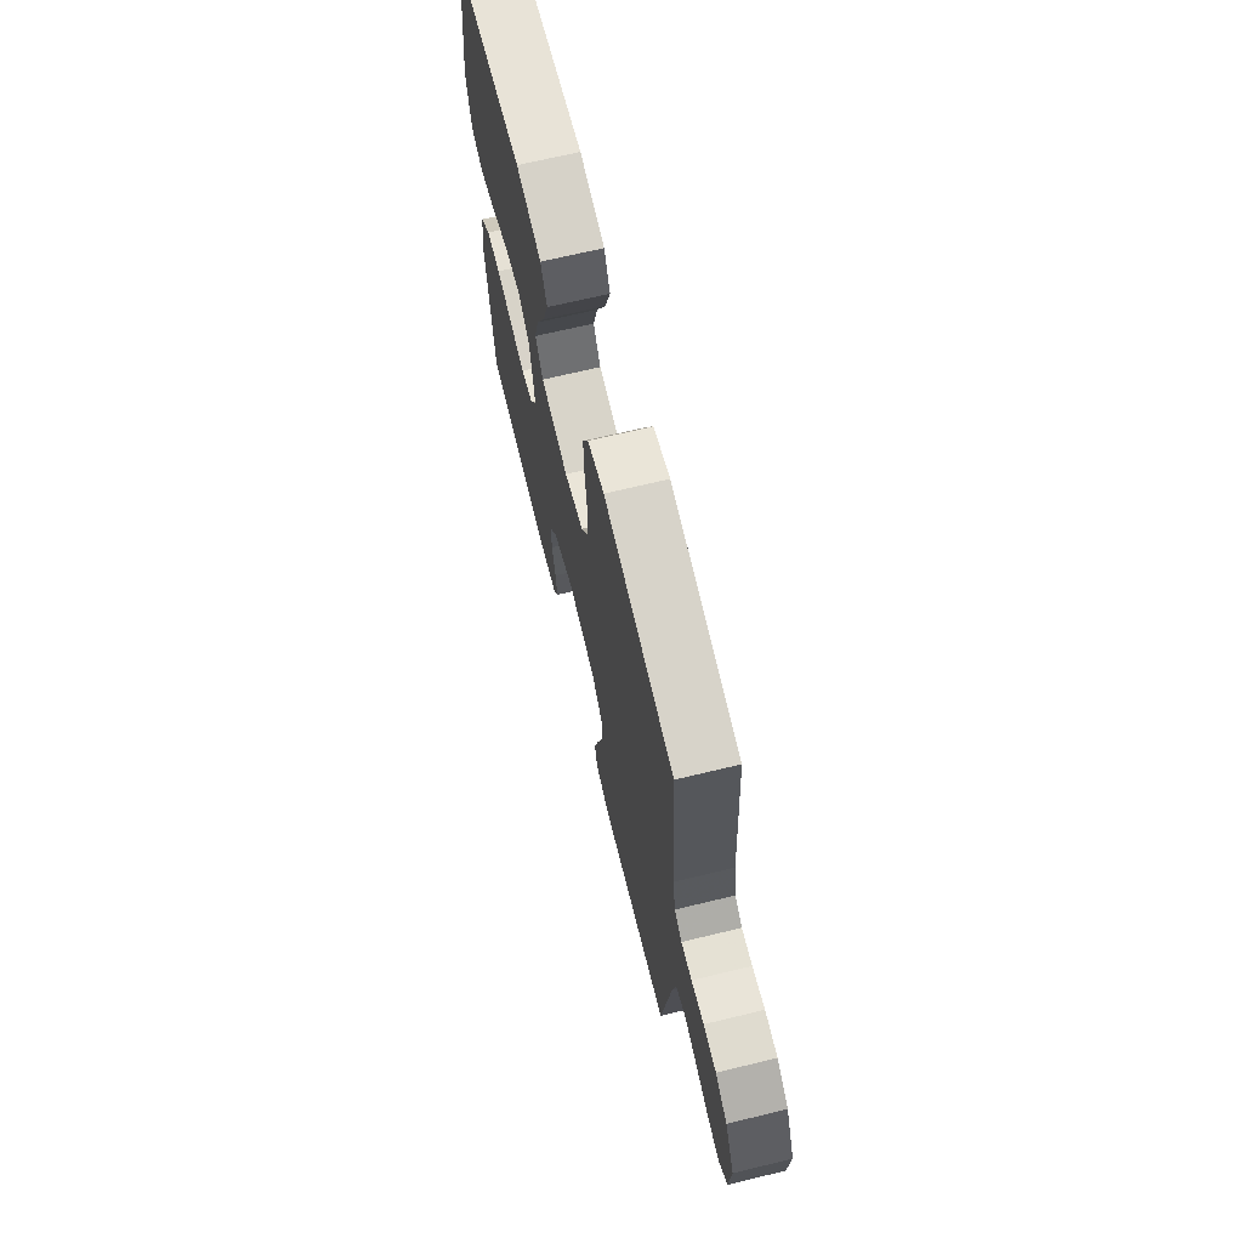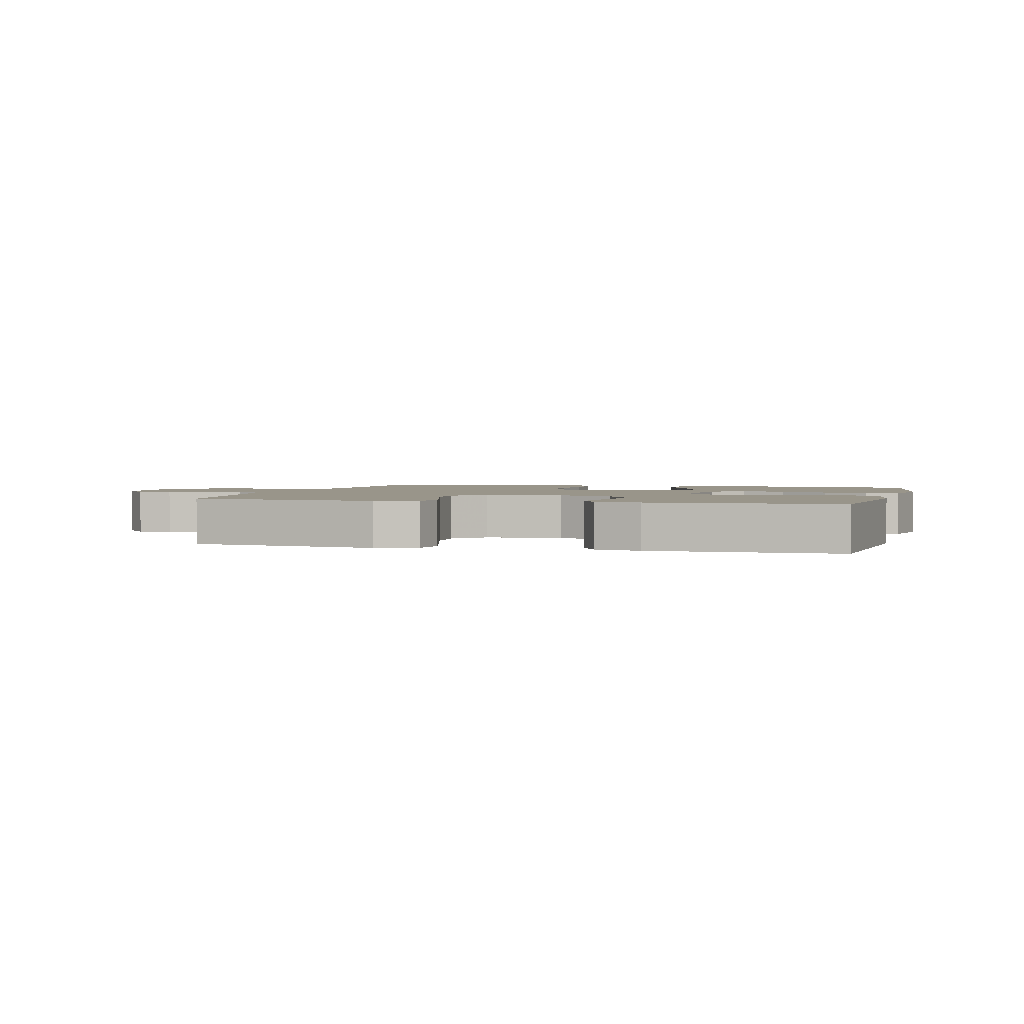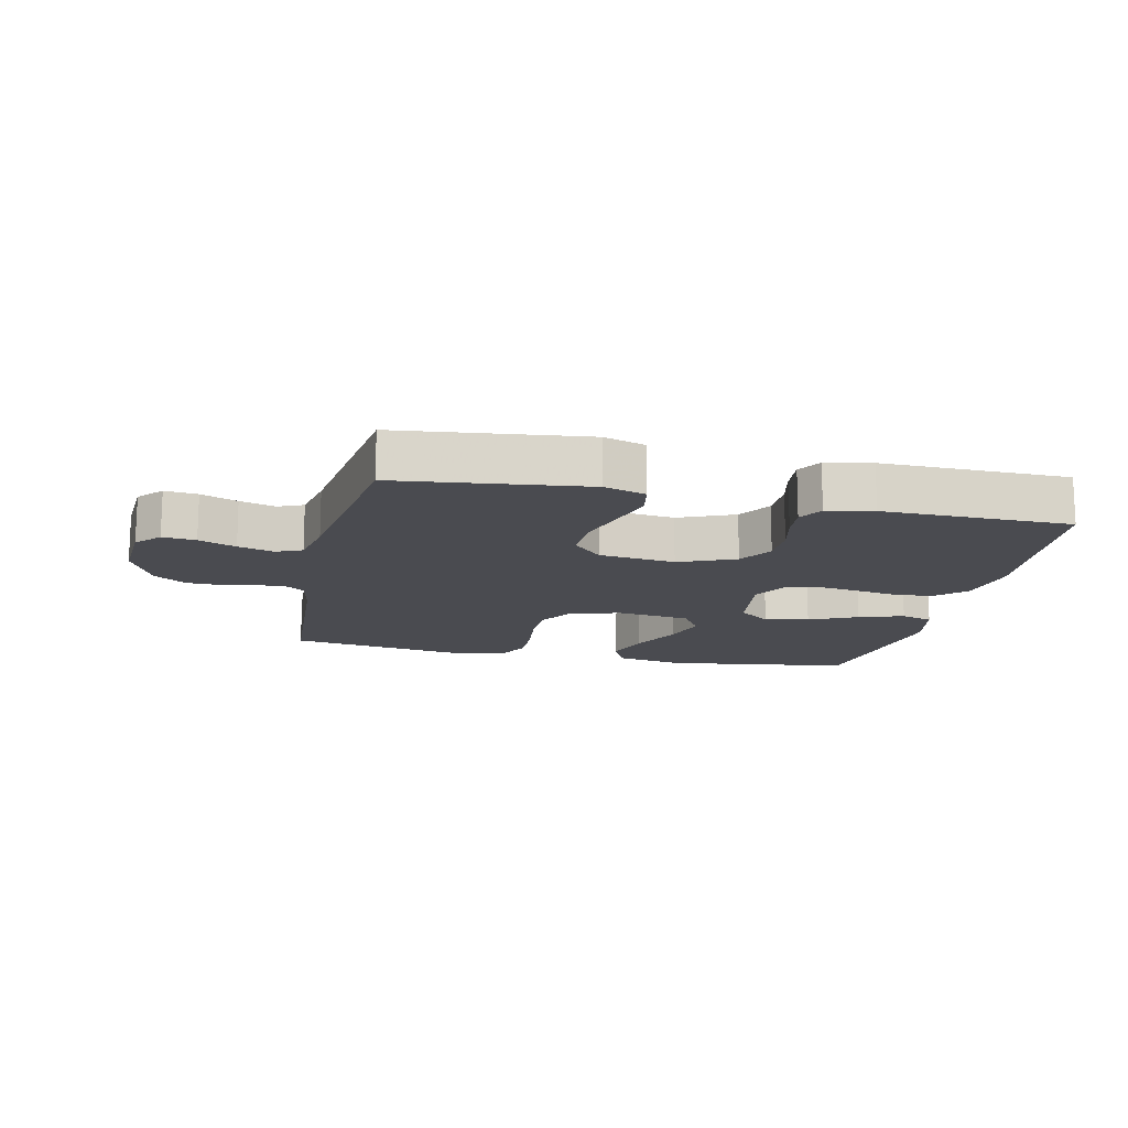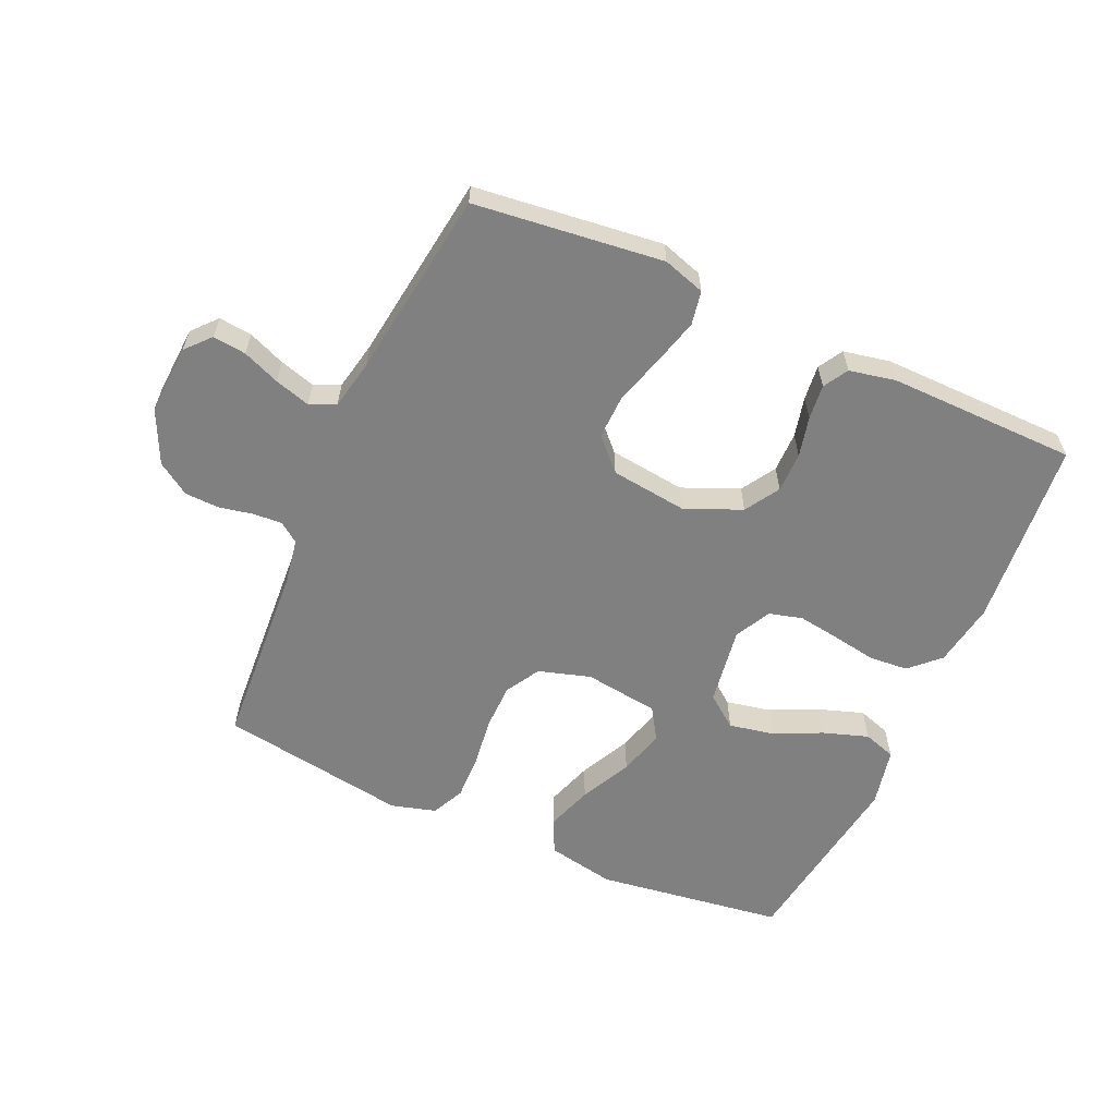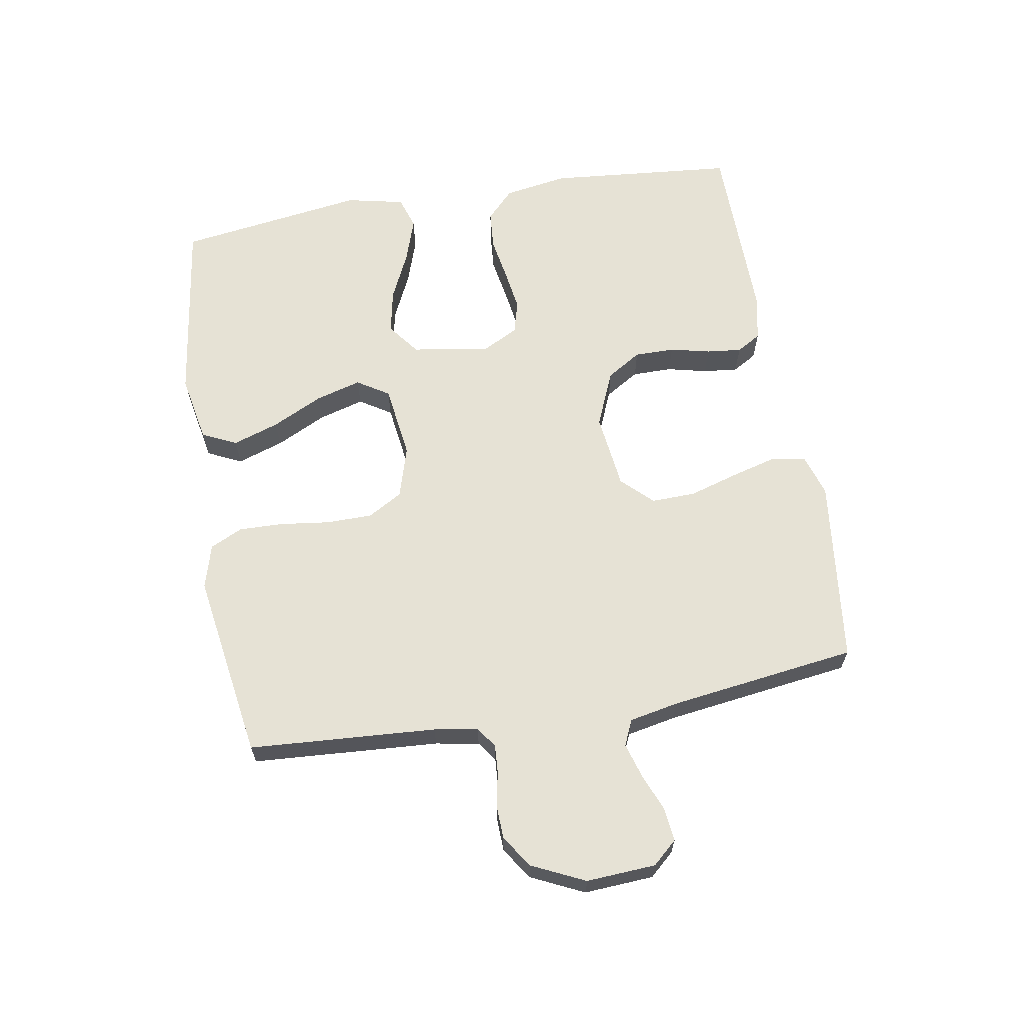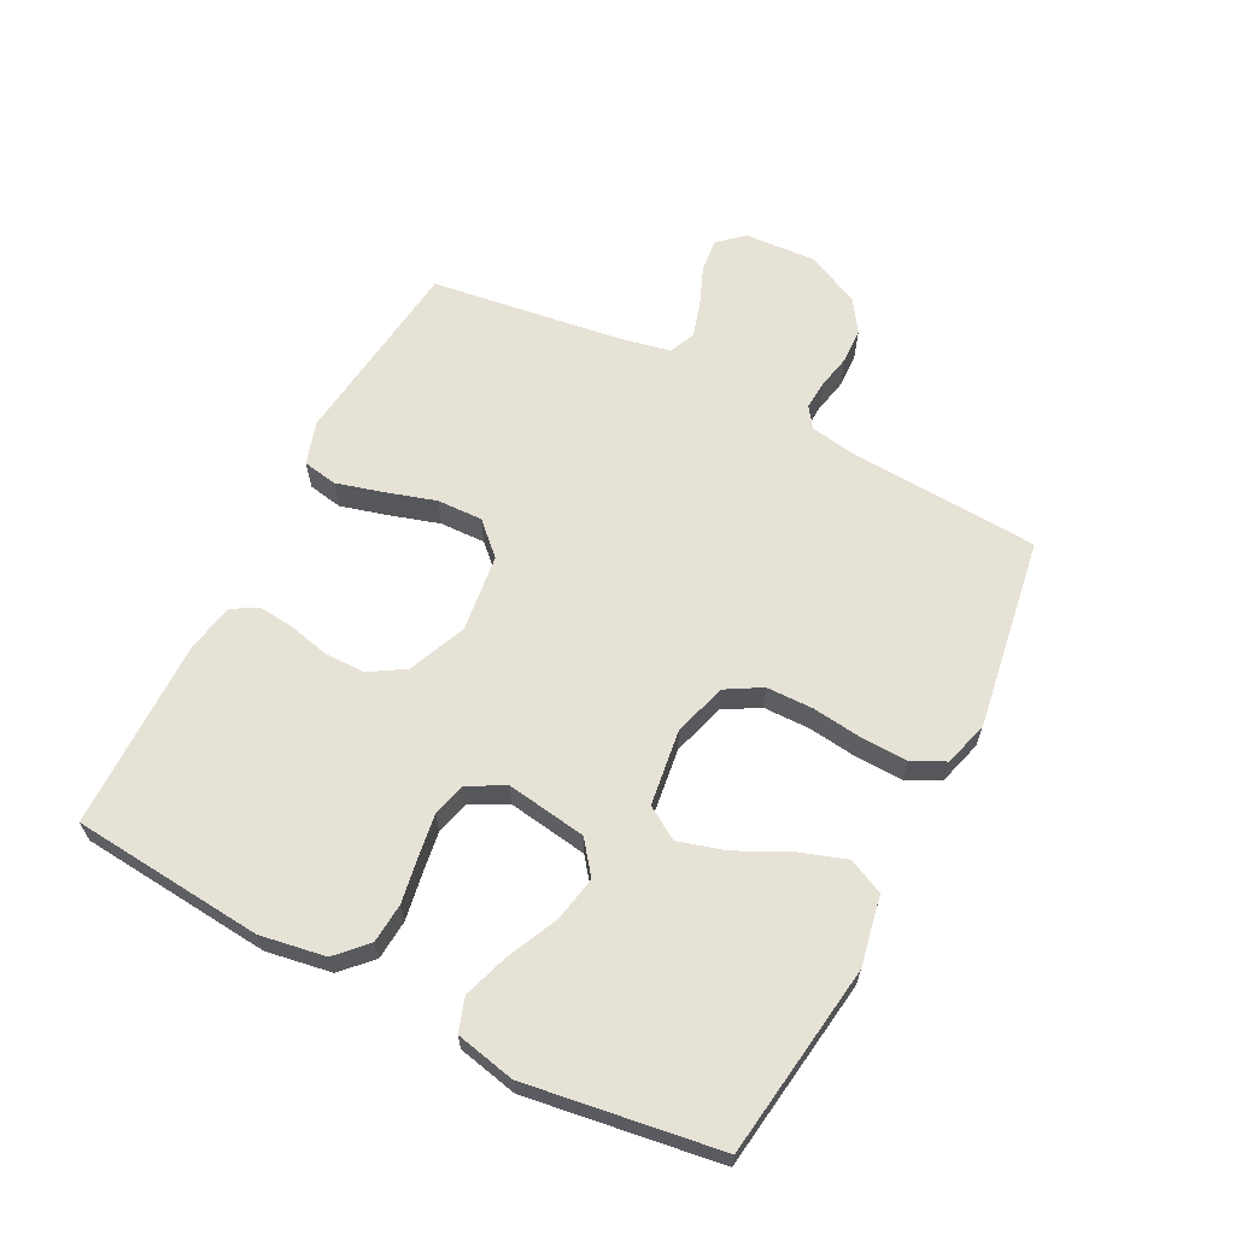
<metadata>
{"format":"obj","ext":"obj","renderer":"f3d","projection":"perspective","resolution":1024,"background":"white","views":[{"elev":68.4,"azim":76.4,"up":"+Z"},{"elev":2.1,"azim":-164.8,"up":"+Y"},{"elev":-14.6,"azim":167.5,"up":"+Y"},{"elev":-60.1,"azim":155.9,"up":"+Y"},{"elev":64.0,"azim":80.4,"up":"+Y"},{"elev":63.6,"azim":-62.8,"up":"+Y"}]}
</metadata>
<code>
v 0.5 0.07 0.5
v 0.519 0.07 0.2
v 0.531 0.07 0.13
v 0.563 0.07 0.107
v 0.609 0.07 0.11
v 0.663 0.07 0.121
v 0.718 0.07 0.119
v 0.769 0.07 0.085
v 0.809 0.07 0
v 0.802 0.07 -0.111
v 0.767 0.07 -0.15
v 0.714 0.07 -0.144
v 0.655 0.07 -0.12
v 0.598 0.07 -0.103
v 0.557 0.07 -0.121
v 0.541 0.07 -0.2
v 0.5 0.07 -0.5
v 0.2 0.07 -0.535
v 0.133 0.07 -0.514
v 0.123 0.07 -0.46
v 0.143 0.07 -0.387
v 0.167 0.07 -0.308
v 0.169 0.07 -0.237
v 0.122 0.07 -0.188
v 0 0.07 -0.173
v -0.09 0.07 -0.211
v -0.124 0.07 -0.266
v -0.124 0.07 -0.33
v -0.109 0.07 -0.394
v -0.103 0.07 -0.45
v -0.126 0.07 -0.489
v -0.2 0.07 -0.504
v -0.5 0.07 -0.5
v -0.527 0.07 -0.2
v -0.51 0.07 -0.098
v -0.464 0.07 -0.054
v -0.402 0.07 -0.049
v -0.332 0.07 -0.061
v -0.265 0.07 -0.071
v -0.212 0.07 -0.057
v -0.182 0.07 0
v -0.201 0.07 0.125
v -0.252 0.07 0.164
v -0.323 0.07 0.15
v -0.4 0.07 0.114
v -0.472 0.07 0.09
v -0.524 0.07 0.107
v -0.544 0.07 0.2
v -0.5 0.07 0.5
v -0.2 0.07 0.542
v -0.091 0.07 0.521
v -0.065 0.07 0.466
v -0.09 0.07 0.392
v -0.13 0.07 0.311
v -0.151 0.07 0.238
v -0.119 0.07 0.187
v 0 0.07 0.171
v 0.083 0.07 0.196
v 0.115 0.07 0.251
v 0.116 0.07 0.324
v 0.106 0.07 0.403
v 0.104 0.07 0.475
v 0.129 0.07 0.527
v 0.2 0.07 0.547
v 0.5 0 0.5
v 0.519 0 0.2
v 0.531 0 0.13
v 0.563 0 0.107
v 0.609 0 0.11
v 0.663 0 0.121
v 0.718 0 0.119
v 0.769 0 0.085
v 0.809 0 0
v 0.802 0 -0.111
v 0.767 0 -0.15
v 0.714 0 -0.144
v 0.655 0 -0.12
v 0.598 0 -0.103
v 0.557 0 -0.121
v 0.541 0 -0.2
v 0.5 0 -0.5
v 0.2 0 -0.535
v 0.133 0 -0.514
v 0.123 0 -0.46
v 0.143 0 -0.387
v 0.167 0 -0.308
v 0.169 0 -0.237
v 0.122 0 -0.188
v 0 0 -0.173
v -0.09 0 -0.211
v -0.124 0 -0.266
v -0.124 0 -0.33
v -0.109 0 -0.394
v -0.103 0 -0.45
v -0.126 0 -0.489
v -0.2 0 -0.504
v -0.5 0 -0.5
v -0.527 0 -0.2
v -0.51 0 -0.098
v -0.464 0 -0.054
v -0.402 0 -0.049
v -0.332 0 -0.061
v -0.265 0 -0.071
v -0.212 0 -0.057
v -0.182 0 0
v -0.201 0 0.125
v -0.252 0 0.164
v -0.323 0 0.15
v -0.4 0 0.114
v -0.472 0 0.09
v -0.524 0 0.107
v -0.544 0 0.2
v -0.5 0 0.5
v -0.2 0 0.542
v -0.091 0 0.521
v -0.065 0 0.466
v -0.09 0 0.392
v -0.13 0 0.311
v -0.151 0 0.238
v -0.119 0 0.187
v 0 0 0.171
v 0.083 0 0.196
v 0.115 0 0.251
v 0.116 0 0.324
v 0.106 0 0.403
v 0.104 0 0.475
v 0.129 0 0.527
v 0.2 0 0.547
f 63 64 1 2
f 60 61 62 63
f 59 60 63 2
f 58 59 2 3
f 57 58 3 4
f 51 52 53 54
f 51 54 55
f 50 51 55
f 49 50 55
f 48 49 55 56
f 44 45 46 47
f 44 47 48
f 43 44 48
f 35 36 37 38
f 35 38 39
f 34 35 39
f 33 34 39 40
f 31 32 33 40
f 28 29 30 31
f 27 28 31 40
f 19 20 21 22
f 17 18 19 22
f 16 17 22 23
f 15 16 23 24
f 10 11 12 13
f 10 13 14
f 9 10 14
f 5 6 7 8
f 4 5 8 9
f 57 4 9 14
f 43 48 56 57
f 42 43 57 14
f 26 27 40 41
f 25 26 41 42
f 24 25 42
f 14 15 24 42
f 66 65 128 127
f 127 126 125 124
f 66 127 124 123
f 67 66 123 122
f 68 67 122 121
f 118 117 116 115
f 119 118 115
f 119 115 114
f 119 114 113
f 120 119 113 112
f 111 110 109 108
f 112 111 108
f 112 108 107
f 102 101 100 99
f 103 102 99
f 103 99 98
f 104 103 98 97
f 104 97 96 95
f 95 94 93 92
f 104 95 92 91
f 86 85 84 83
f 86 83 82 81
f 87 86 81 80
f 88 87 80 79
f 77 76 75 74
f 78 77 74
f 78 74 73
f 72 71 70 69
f 73 72 69 68
f 78 73 68 121
f 121 120 112 107
f 78 121 107 106
f 105 104 91 90
f 106 105 90 89
f 106 89 88
f 106 88 79 78
f 1 65 66 2
f 2 66 67 3
f 3 67 68 4
f 4 68 69 5
f 5 69 70 6
f 6 70 71 7
f 7 71 72 8
f 8 72 73 9
f 9 73 74 10
f 10 74 75 11
f 11 75 76 12
f 12 76 77 13
f 13 77 78 14
f 14 78 79 15
f 15 79 80 16
f 16 80 81 17
f 17 81 82 18
f 18 82 83 19
f 19 83 84 20
f 20 84 85 21
f 21 85 86 22
f 22 86 87 23
f 23 87 88 24
f 24 88 89 25
f 25 89 90 26
f 26 90 91 27
f 27 91 92 28
f 28 92 93 29
f 29 93 94 30
f 30 94 95 31
f 31 95 96 32
f 32 96 97 33
f 33 97 98 34
f 34 98 99 35
f 35 99 100 36
f 36 100 101 37
f 37 101 102 38
f 38 102 103 39
f 39 103 104 40
f 40 104 105 41
f 41 105 106 42
f 42 106 107 43
f 43 107 108 44
f 44 108 109 45
f 45 109 110 46
f 46 110 111 47
f 47 111 112 48
f 48 112 113 49
f 49 113 114 50
f 50 114 115 51
f 51 115 116 52
f 52 116 117 53
f 53 117 118 54
f 54 118 119 55
f 55 119 120 56
f 56 120 121 57
f 57 121 122 58
f 58 122 123 59
f 59 123 124 60
f 60 124 125 61
f 61 125 126 62
f 62 126 127 63
f 63 127 128 64
f 64 128 65 1

</code>
